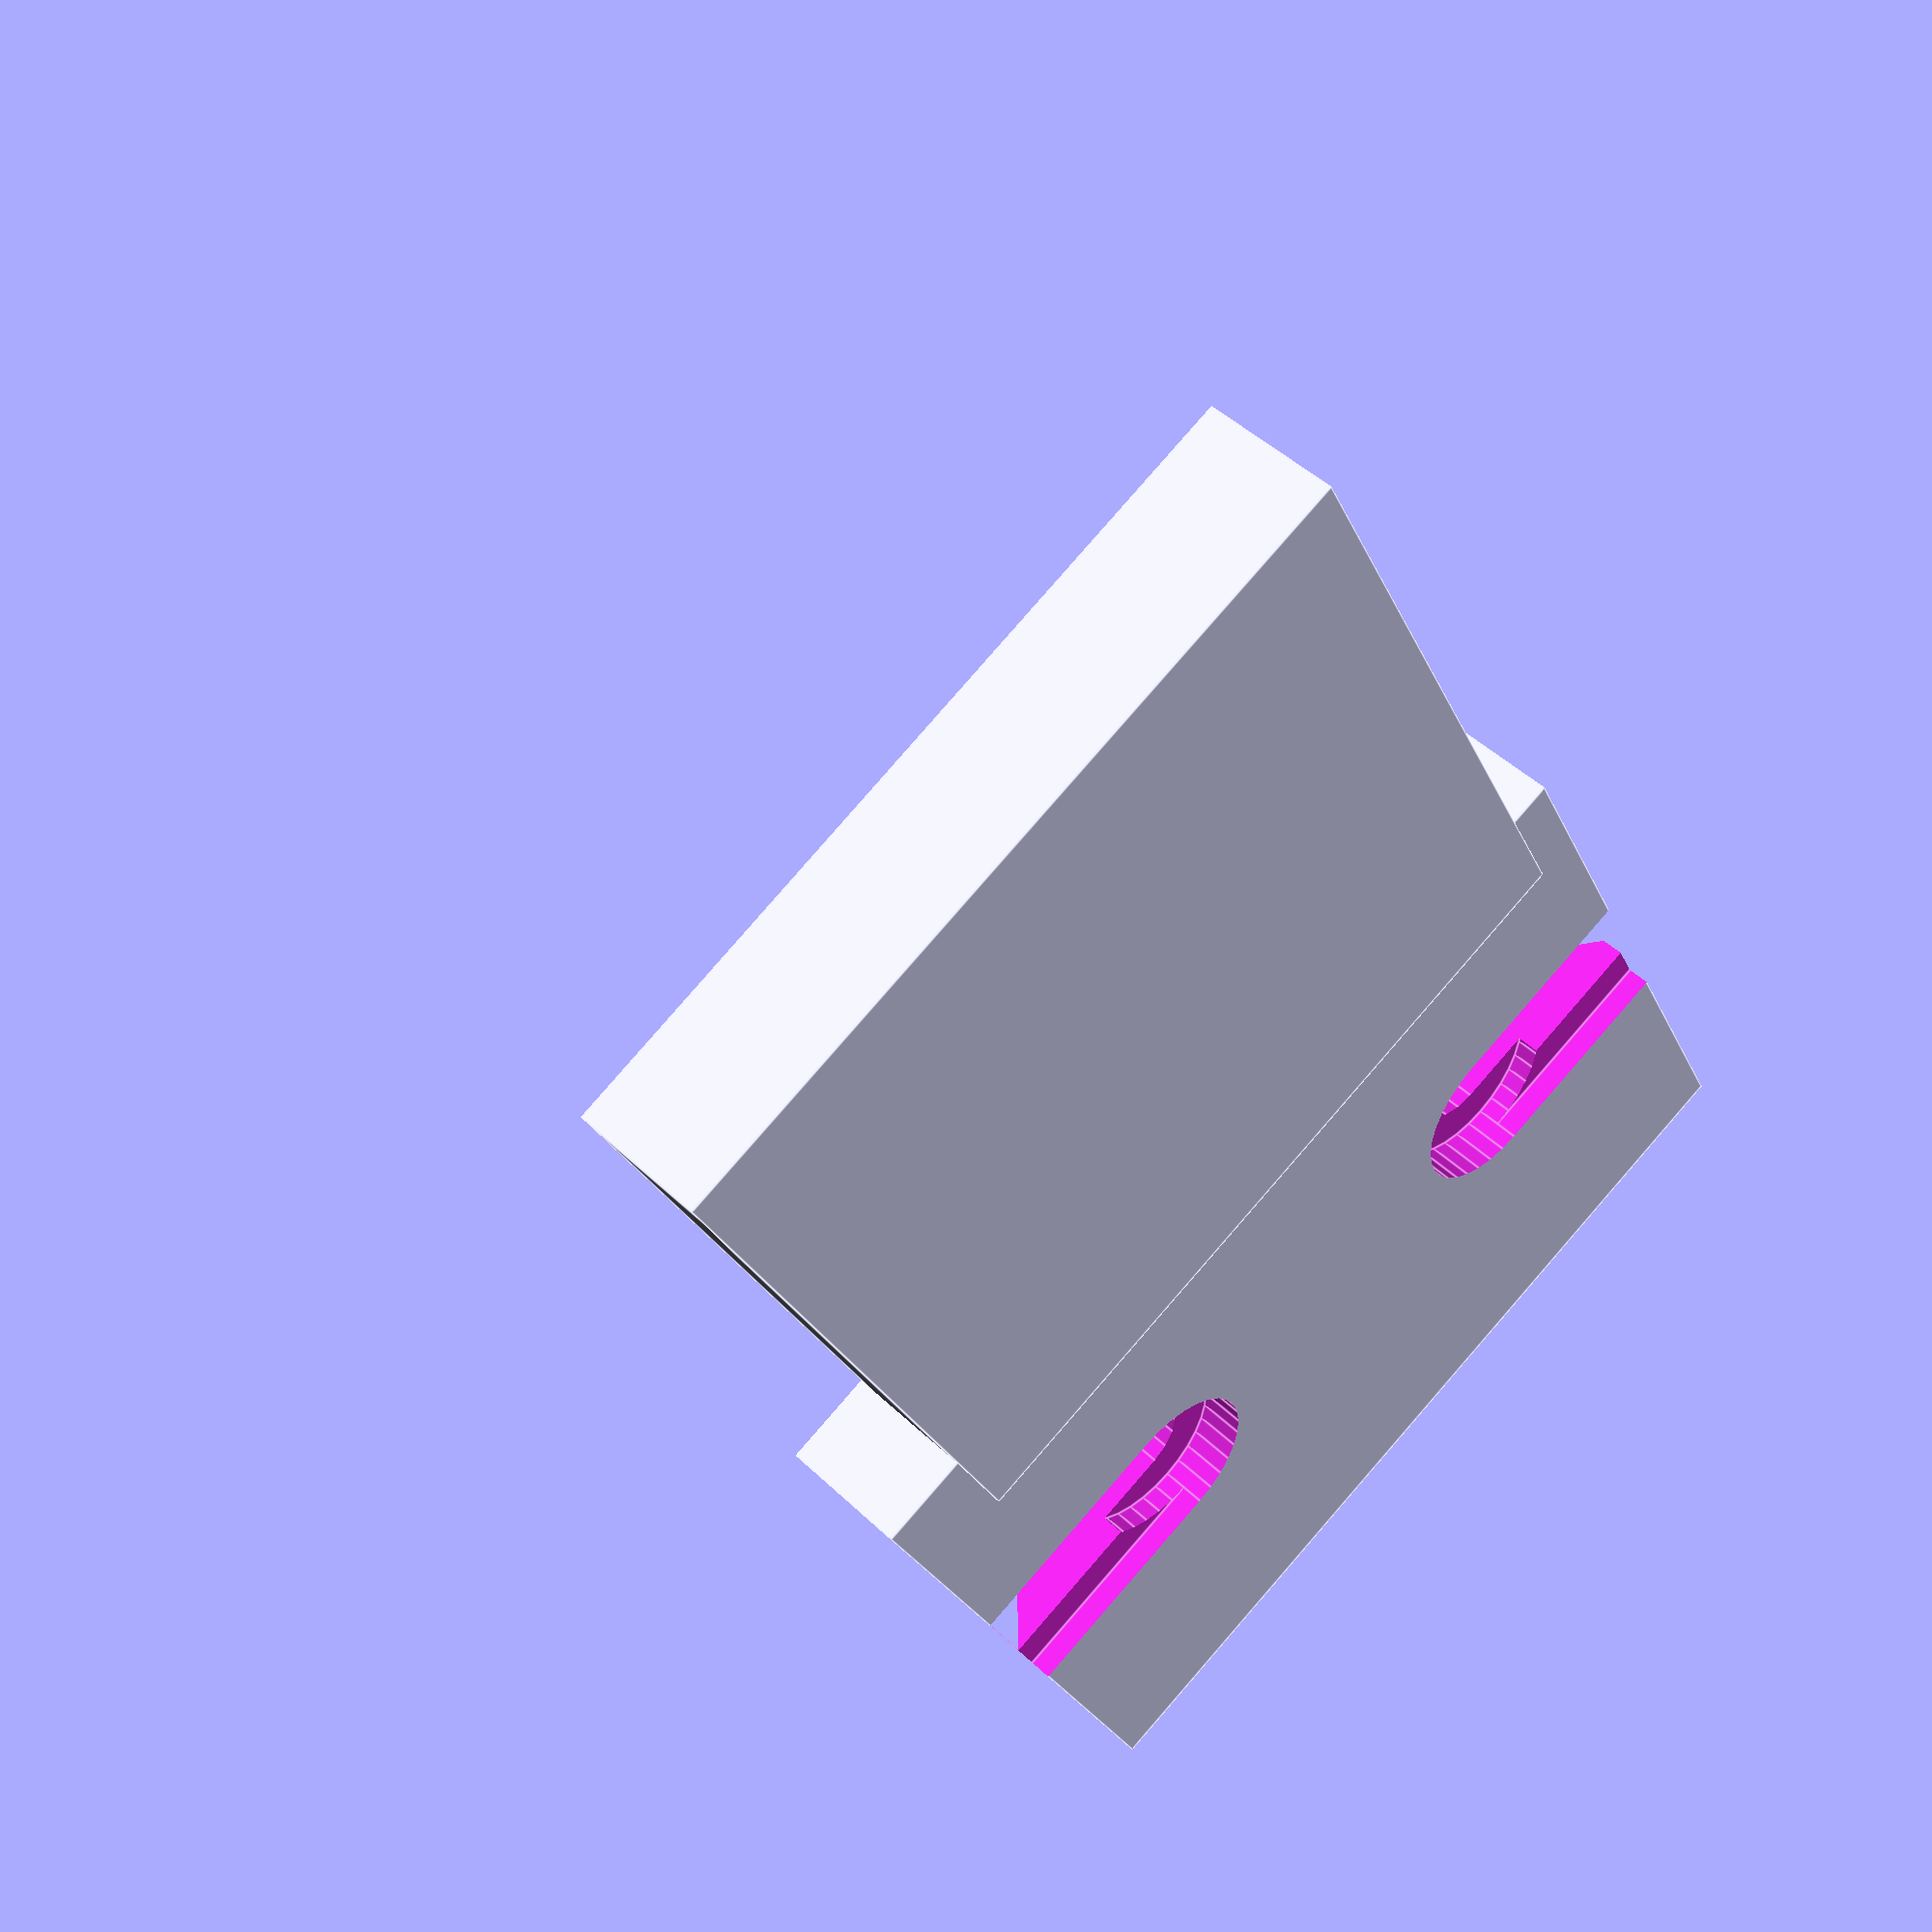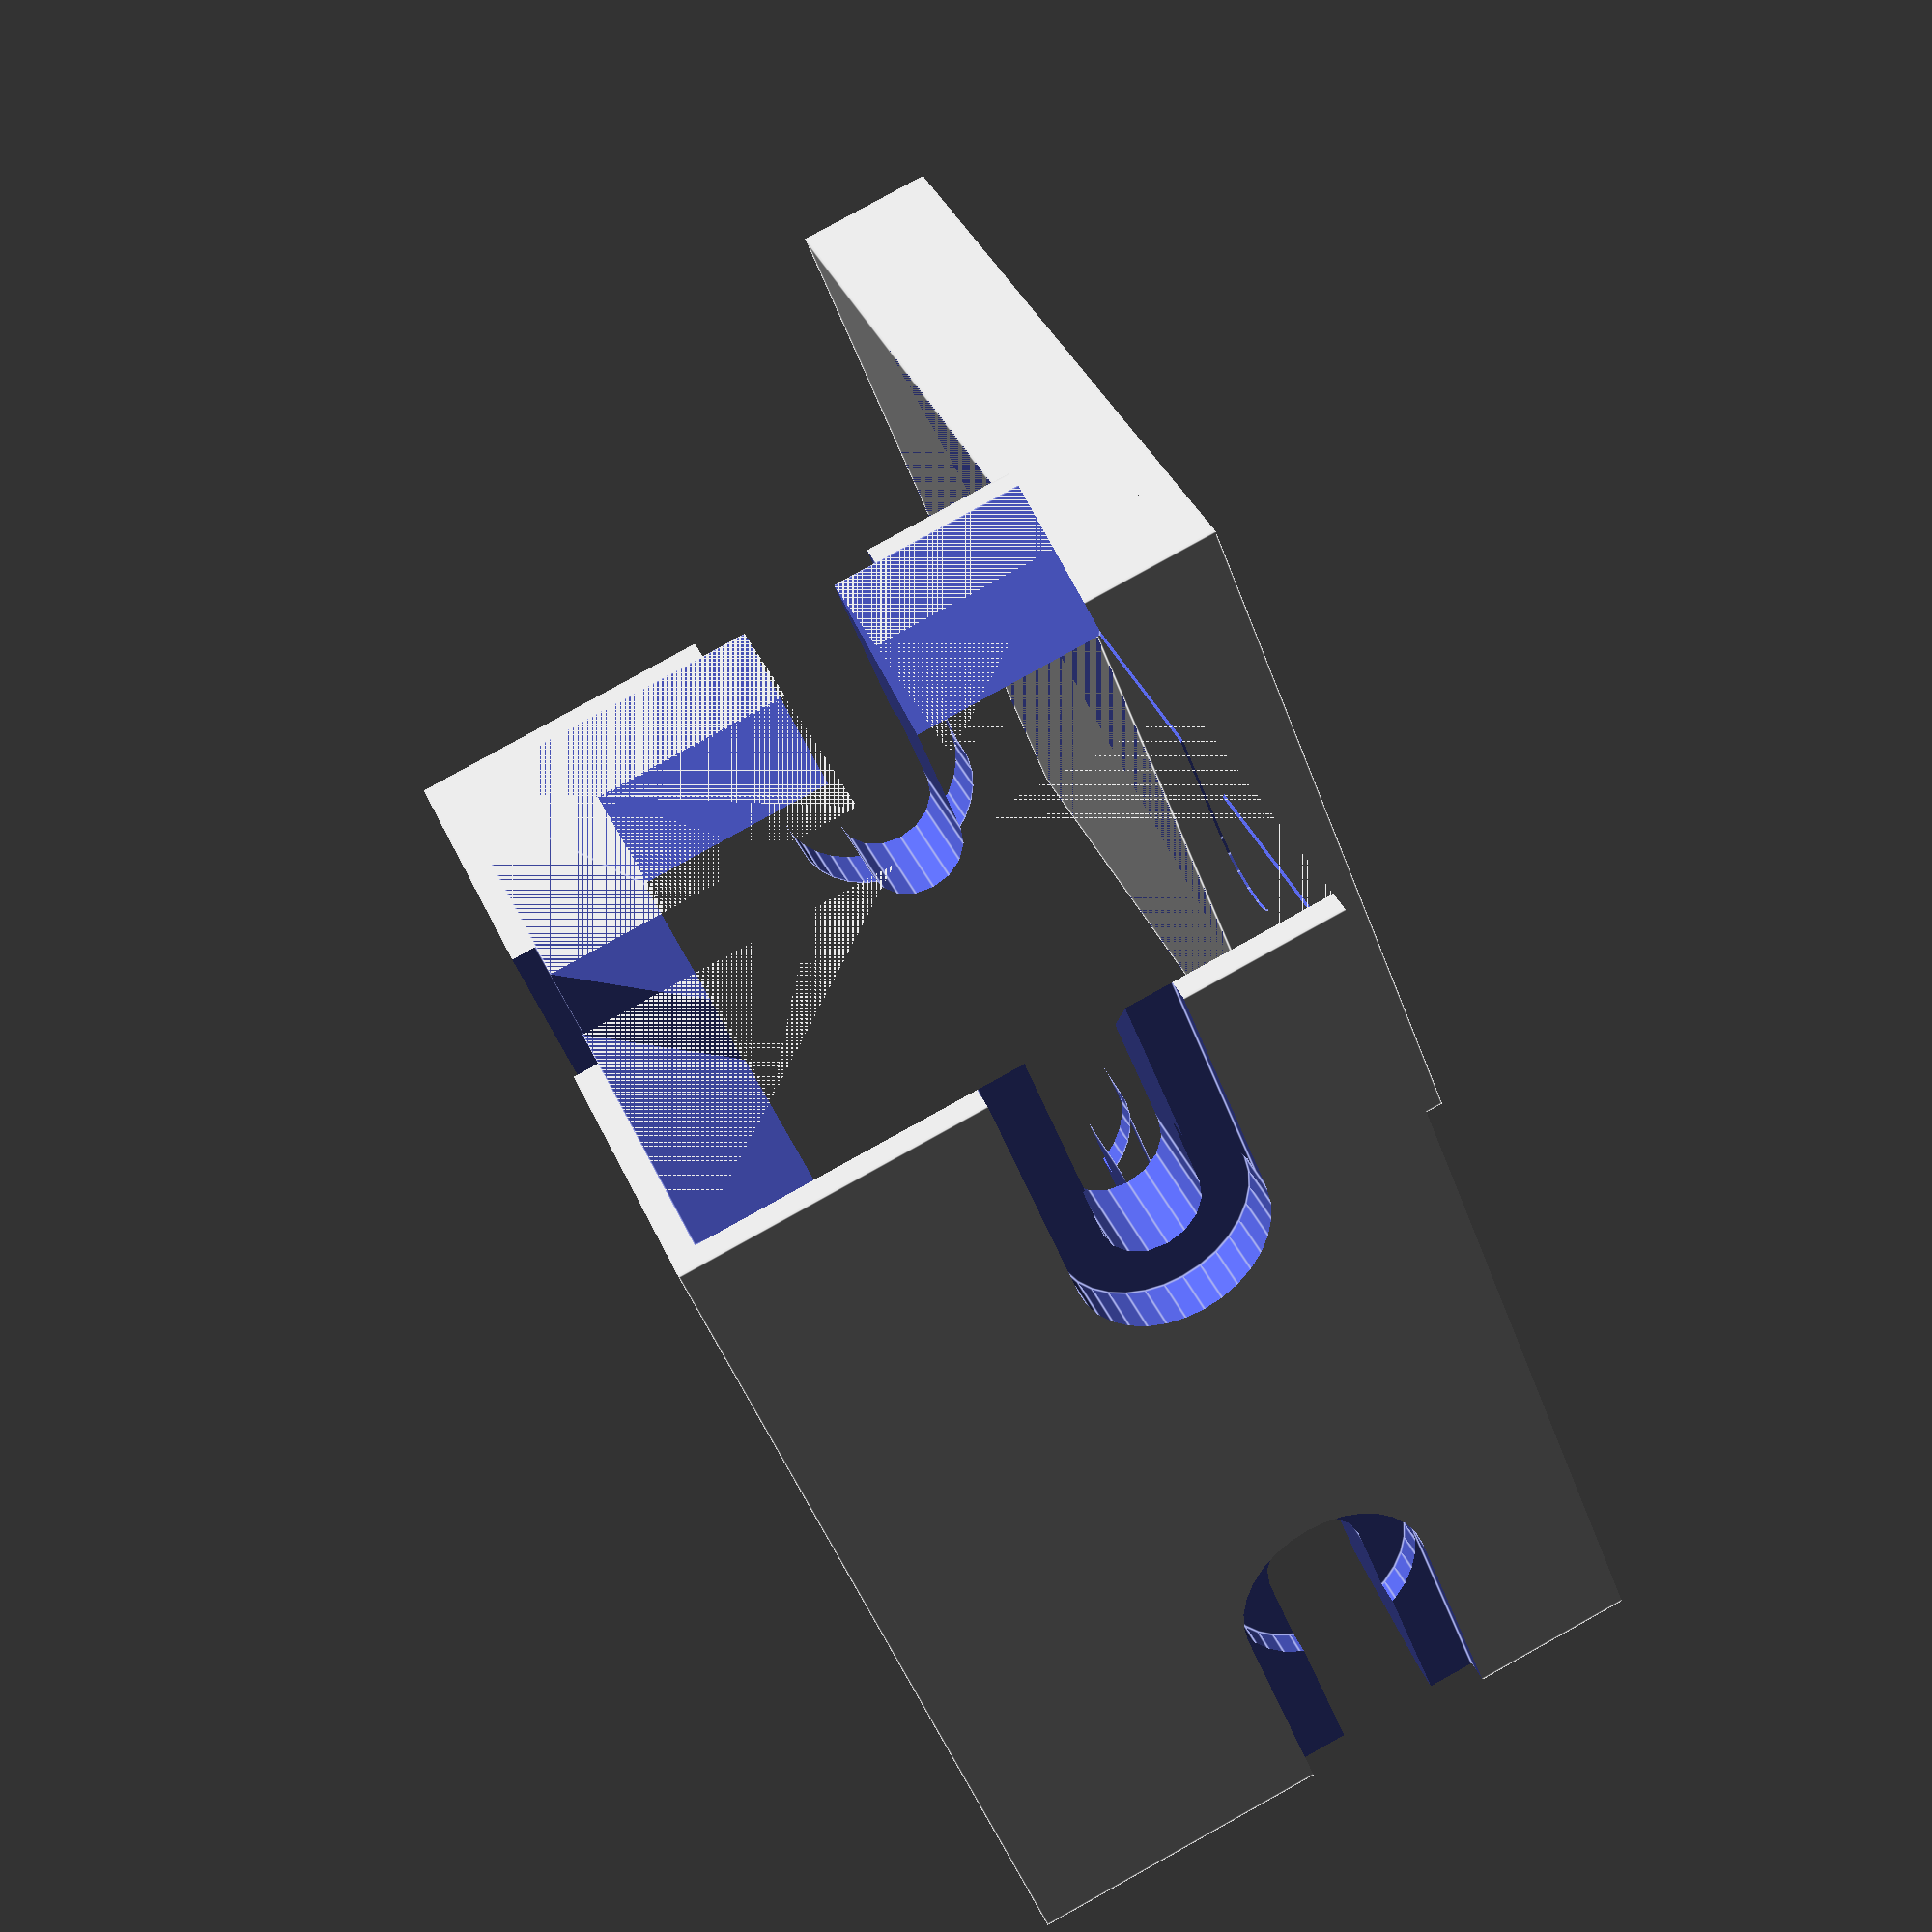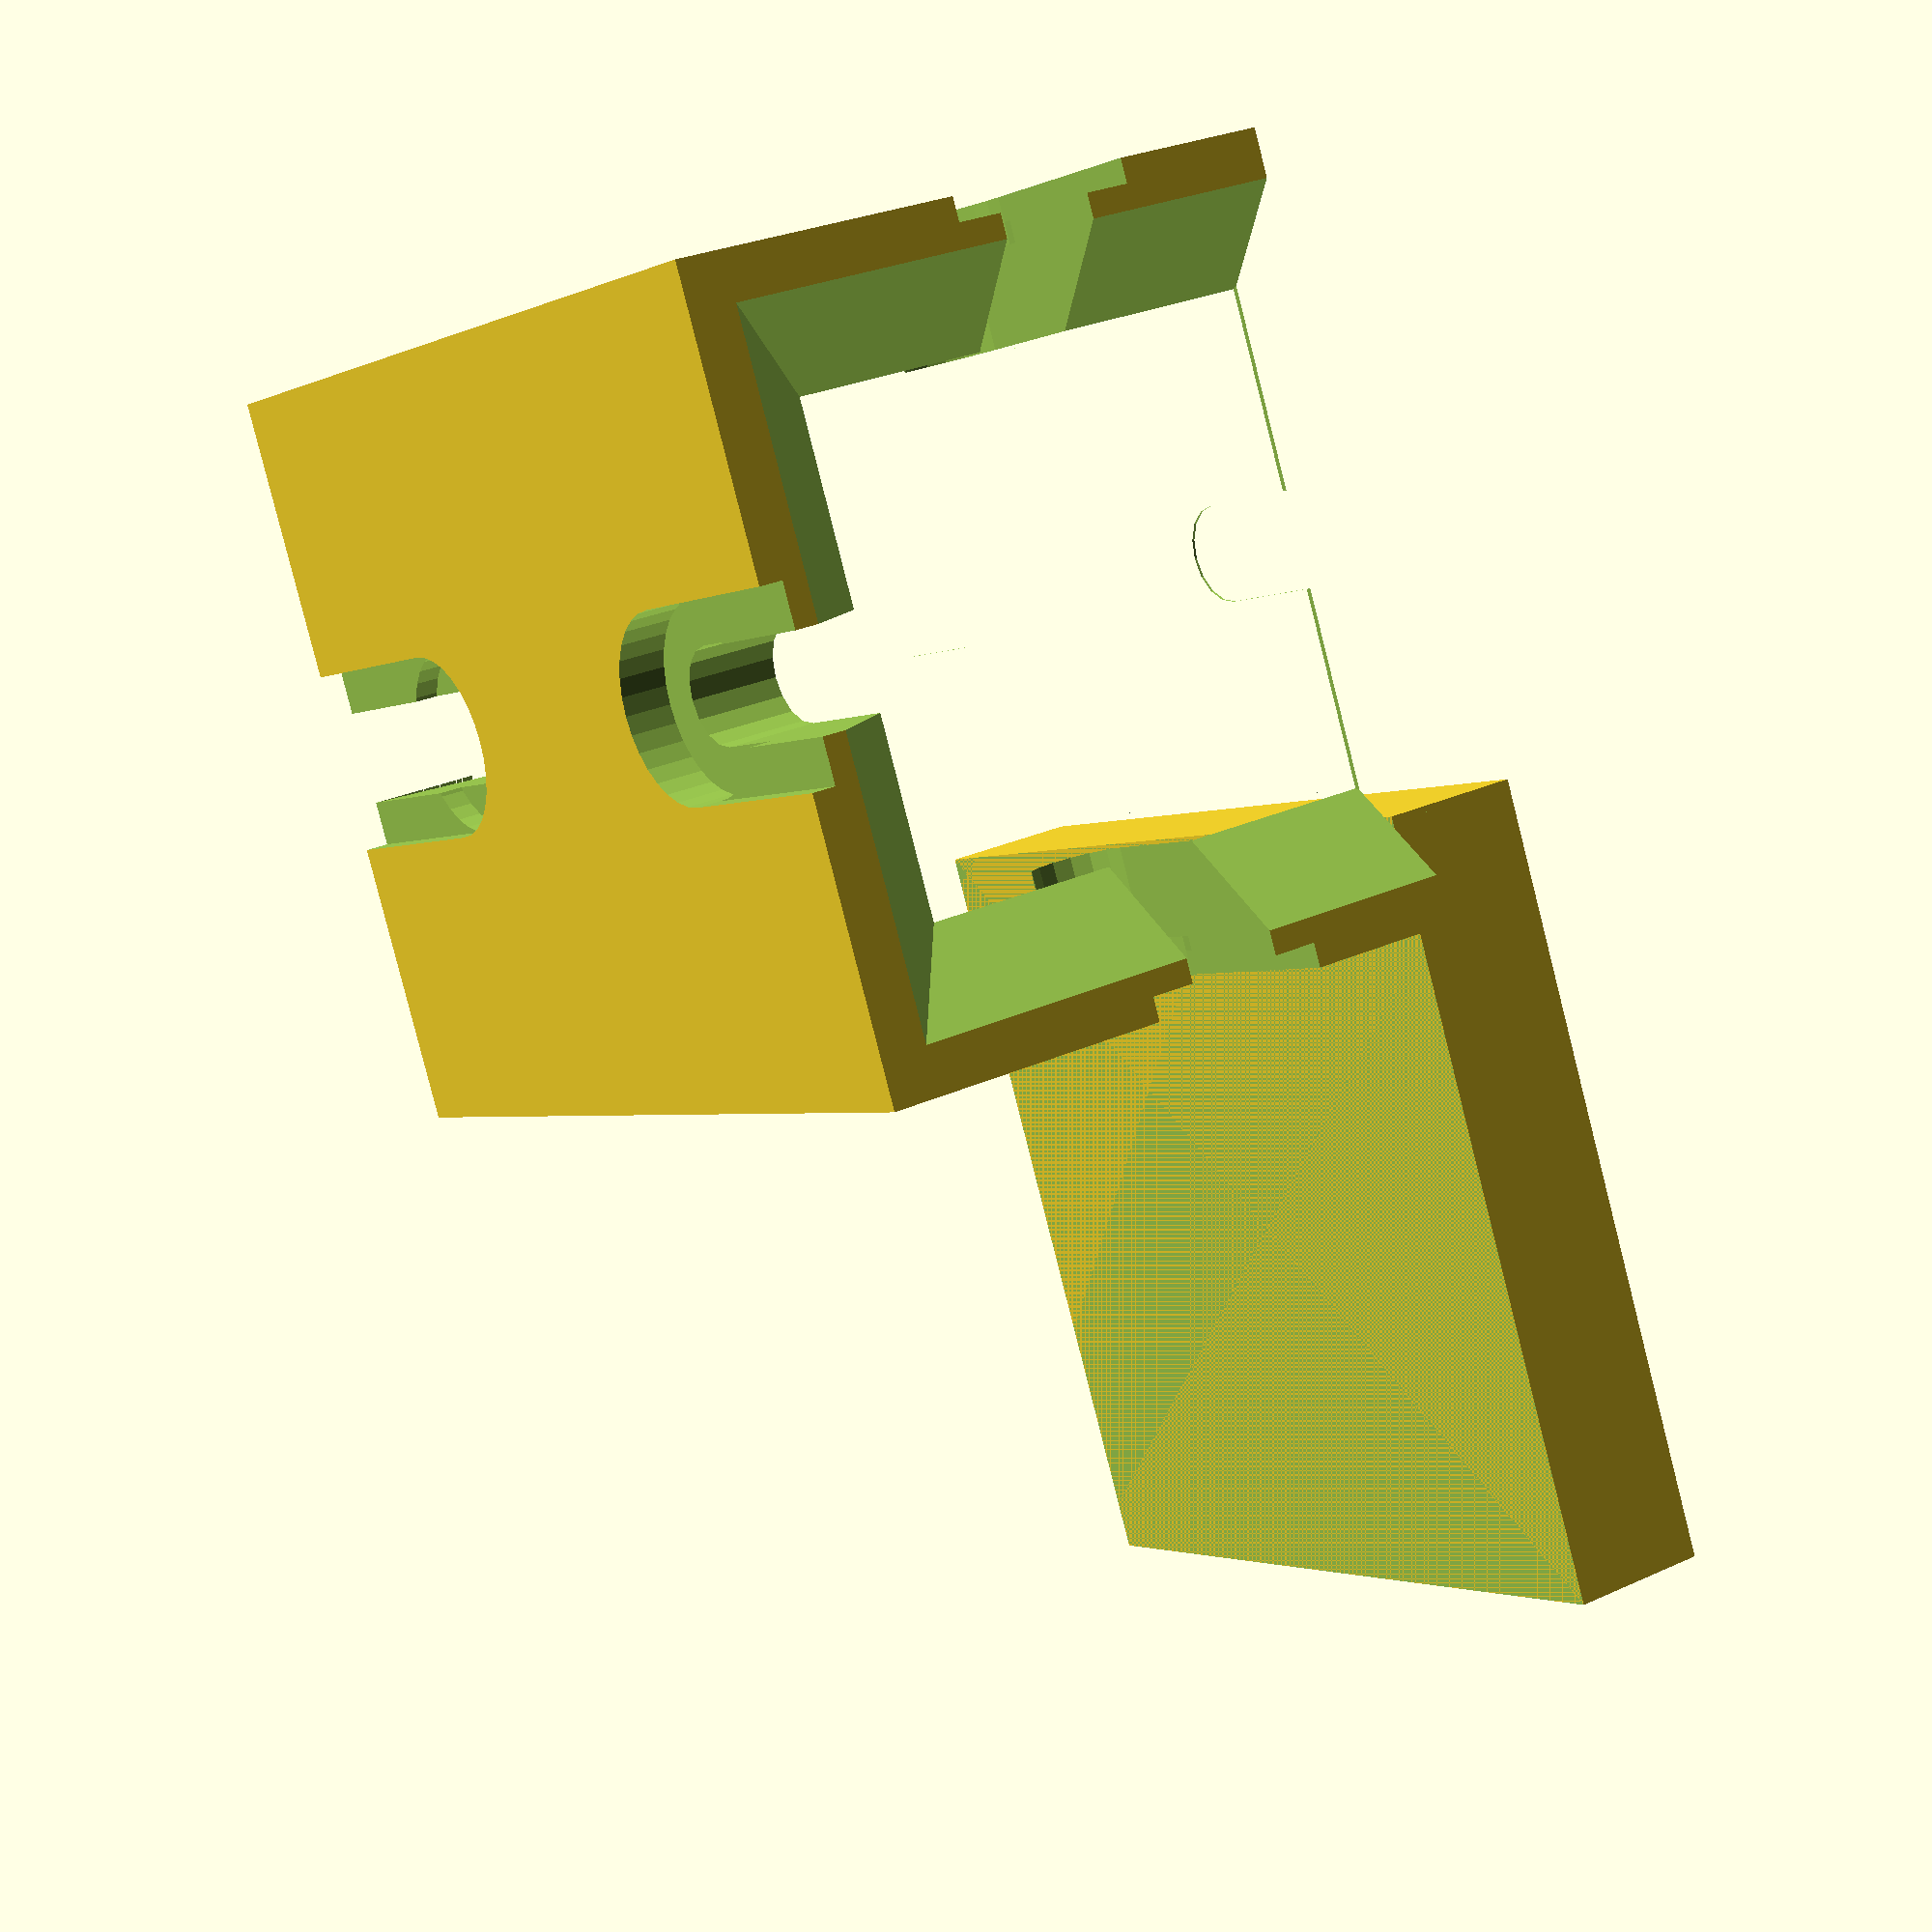
<openscad>
// Generated by SolidPython 1.1.3 on 2024-01-27 21:57:27


difference() {
	translate(v = [0, 0, 5]) {
		rotate(a = 90, v = [0, 1, 0]) {
			union() {
				translate(v = [2, -28, 17]) {
					rotate(a = 90, v = [0, 1, 0]) {
						cube(center = true, size = [34, 33, 6]);
					}
				}
				translate(v = [0, 0, -12]) {
					translate(v = [15.3000000000, 0, 30]) {
						rotate(a = 90, v = [0, 1, 0]) {
							difference() {
								union() {
									union();
									translate(v = [-20, 0, 0]) {
										rotate(a = [0, 90.0, 0.0]) {
											translate(v = [0, 0, 20.0]) {
												cube(center = true, size = [32.0000000000, 32.0000000000, 40.0]);
											}
										}
									}
									union();
								}
								union() {
									union();
									translate(v = [-20, 0, 0]) {
										rotate(a = [0, 90.0, 0.0]) {
											translate(v = [0, 0, 10]) {
												rotate(a = -90, v = [0, -1, 0]) {
													rotate(a = 90, v = [0, 0, 1]) {
														union() {
															union();
															translate(v = [0, -10, 0]) {
																rotate(a = -90, v = [1, 0, 0]) {
																	polyhedron(convexity = 10, faces = [[0, 1, 4], [1, 5, 4], [1, 2, 5], [2, 6, 5], [2, 3, 6], [3, 7, 6], [3, 0, 7], [0, 4, 7], [3, 2, 1, 0], [4, 5, 6, 7]], points = [[-15.0000000000, 15.0000000000, 0.0000000000], [15.0000000000, 15.0000000000, 0.0000000000], [15.0000000000, -15.0000000000, 0.0000000000], [-15.0000000000, -15.0000000000, 0.0000000000], [0.0000000000, 0.0000000000, 15.0000000000], [0.0000000000, 0.0000000000, 15.0000000000], [0.0000000000, 0.0000000000, 15.0000000000], [0.0000000000, 0.0000000000, 15.0000000000]]);
																}
															}
															translate(v = [0, 21.0, 0]) {
																rotate(a = 180, v = [1, 0, 0]) {
																	translate(v = [0, -10, 0]) {
																		rotate(a = -90, v = [1, 0, 0]) {
																			polyhedron(convexity = 10, faces = [[0, 1, 4], [1, 5, 4], [1, 2, 5], [2, 6, 5], [2, 3, 6], [3, 7, 6], [3, 0, 7], [0, 4, 7], [3, 2, 1, 0], [4, 5, 6, 7]], points = [[-15.0000000000, 15.0000000000, 0.0000000000], [15.0000000000, 15.0000000000, 0.0000000000], [15.0000000000, -15.0000000000, 0.0000000000], [-15.0000000000, -15.0000000000, 0.0000000000], [0.0000000000, 0.0000000000, 15.0000000000], [0.0000000000, 0.0000000000, 15.0000000000], [0.0000000000, 0.0000000000, 15.0000000000], [0.0000000000, 0.0000000000, 15.0000000000]]);
																		}
																	}
																}
															}
															translate(v = [0, -10, 0]) {
																rotate(a = -90, v = [1, 0, 0]) {
																	union() {
																		polyhedron(convexity = 10, faces = [[0, 1, 5], [1, 6, 5], [1, 2, 6], [2, 7, 6], [2, 3, 7], [3, 8, 7], [3, 4, 8], [4, 9, 8], [4, 0, 9], [0, 5, 9], [4, 3, 2, 1, 0], [5, 6, 7, 8, 9]], points = [[-10.2, 10.2, 0.0], [-10.2, 0.0, 0.0], [-4.3999999999999995, 0.0, 0.0], [-4.3999999999999995, 0.0, 0.0], [0.0, 0.0, 0.0], [-10.2, 10.2, 40.0], [-10.2, 0.0, 40.0], [-4.3999999999999995, 0.0, 40.0], [-4.3999999999999995, 0.0, 40.0], [0.0, 0.0, 40.0]]);
																		mirror(v = [0, 1]) {
																			polyhedron(convexity = 10, faces = [[0, 1, 5], [1, 6, 5], [1, 2, 6], [2, 7, 6], [2, 3, 7], [3, 8, 7], [3, 4, 8], [4, 9, 8], [4, 0, 9], [0, 5, 9], [4, 3, 2, 1, 0], [5, 6, 7, 8, 9]], points = [[-10.2, 10.2, 0.0], [-10.2, 0.0, 0.0], [-4.3999999999999995, 0.0, 0.0], [-4.3999999999999995, 0.0, 0.0], [0.0, 0.0, 0.0], [-10.2, 10.2, 40.0], [-10.2, 0.0, 40.0], [-4.3999999999999995, 0.0, 40.0], [-4.3999999999999995, 0.0, 40.0], [0.0, 0.0, 40.0]]);
																		}
																		mirror(v = [1, 1]) {
																			union() {
																				polyhedron(convexity = 10, faces = [[0, 1, 5], [1, 6, 5], [1, 2, 6], [2, 7, 6], [2, 3, 7], [3, 8, 7], [3, 4, 8], [4, 9, 8], [4, 0, 9], [0, 5, 9], [4, 3, 2, 1, 0], [5, 6, 7, 8, 9]], points = [[-10.2, 10.2, 0.0], [-10.2, 0.0, 0.0], [-4.3999999999999995, 0.0, 0.0], [-4.3999999999999995, 0.0, 0.0], [0.0, 0.0, 0.0], [-10.2, 10.2, 40.0], [-10.2, 0.0, 40.0], [-4.3999999999999995, 0.0, 40.0], [-4.3999999999999995, 0.0, 40.0], [0.0, 0.0, 40.0]]);
																				mirror(v = [0, 1]) {
																					polyhedron(convexity = 10, faces = [[0, 1, 5], [1, 6, 5], [1, 2, 6], [2, 7, 6], [2, 3, 7], [3, 8, 7], [3, 4, 8], [4, 9, 8], [4, 0, 9], [0, 5, 9], [4, 3, 2, 1, 0], [5, 6, 7, 8, 9]], points = [[-10.2, 10.2, 0.0], [-10.2, 0.0, 0.0], [-4.3999999999999995, 0.0, 0.0], [-4.3999999999999995, 0.0, 0.0], [0.0, 0.0, 0.0], [-10.2, 10.2, 40.0], [-10.2, 0.0, 40.0], [-4.3999999999999995, 0.0, 40.0], [-4.3999999999999995, 0.0, 40.0], [0.0, 0.0, 40.0]]);
																				}
																			}
																		}
																		mirror(v = [1, -1]) {
																			union() {
																				polyhedron(convexity = 10, faces = [[0, 1, 5], [1, 6, 5], [1, 2, 6], [2, 7, 6], [2, 3, 7], [3, 8, 7], [3, 4, 8], [4, 9, 8], [4, 0, 9], [0, 5, 9], [4, 3, 2, 1, 0], [5, 6, 7, 8, 9]], points = [[-10.2, 10.2, 0.0], [-10.2, 0.0, 0.0], [-4.3999999999999995, 0.0, 0.0], [-4.3999999999999995, 0.0, 0.0], [0.0, 0.0, 0.0], [-10.2, 10.2, 40.0], [-10.2, 0.0, 40.0], [-4.3999999999999995, 0.0, 40.0], [-4.3999999999999995, 0.0, 40.0], [0.0, 0.0, 40.0]]);
																				mirror(v = [0, 1]) {
																					polyhedron(convexity = 10, faces = [[0, 1, 5], [1, 6, 5], [1, 2, 6], [2, 7, 6], [2, 3, 7], [3, 8, 7], [3, 4, 8], [4, 9, 8], [4, 0, 9], [0, 5, 9], [4, 3, 2, 1, 0], [5, 6, 7, 8, 9]], points = [[-10.2, 10.2, 0.0], [-10.2, 0.0, 0.0], [-4.3999999999999995, 0.0, 0.0], [-4.3999999999999995, 0.0, 0.0], [0.0, 0.0, 0.0], [-10.2, 10.2, 40.0], [-10.2, 0.0, 40.0], [-4.3999999999999995, 0.0, 40.0], [-4.3999999999999995, 0.0, 40.0], [0.0, 0.0, 40.0]]);
																				}
																				mirror(v = [1, 1]) {
																					union() {
																						polyhedron(convexity = 10, faces = [[0, 1, 5], [1, 6, 5], [1, 2, 6], [2, 7, 6], [2, 3, 7], [3, 8, 7], [3, 4, 8], [4, 9, 8], [4, 0, 9], [0, 5, 9], [4, 3, 2, 1, 0], [5, 6, 7, 8, 9]], points = [[-10.2, 10.2, 0.0], [-10.2, 0.0, 0.0], [-4.3999999999999995, 0.0, 0.0], [-4.3999999999999995, 0.0, 0.0], [0.0, 0.0, 0.0], [-10.2, 10.2, 40.0], [-10.2, 0.0, 40.0], [-4.3999999999999995, 0.0, 40.0], [-4.3999999999999995, 0.0, 40.0], [0.0, 0.0, 40.0]]);
																						mirror(v = [0, 1]) {
																							polyhedron(convexity = 10, faces = [[0, 1, 5], [1, 6, 5], [1, 2, 6], [2, 7, 6], [2, 3, 7], [3, 8, 7], [3, 4, 8], [4, 9, 8], [4, 0, 9], [0, 5, 9], [4, 3, 2, 1, 0], [5, 6, 7, 8, 9]], points = [[-10.2, 10.2, 0.0], [-10.2, 0.0, 0.0], [-4.3999999999999995, 0.0, 0.0], [-4.3999999999999995, 0.0, 0.0], [0.0, 0.0, 0.0], [-10.2, 10.2, 40.0], [-10.2, 0.0, 40.0], [-4.3999999999999995, 0.0, 40.0], [-4.3999999999999995, 0.0, 40.0], [0.0, 0.0, 40.0]]);
																						}
																					}
																				}
																			}
																		}
																	}
																}
															}
															union() {
																union();
																rotate(a = 180, v = [0, 1, 0]) {
																	union() {
																		translate(v = [0, 0, 14]) {
																			cylinder($fn = 32, h = 4, r = 3.8750000000);
																		}
																		translate(v = [-3.8750000000, -12, 15]) {
																			cube(size = [7.7500000000, 12, 4]);
																		}
																		union() {
																			cylinder($fn = 16, h = 19, r = 2.0000000000);
																			translate(v = [-2.0000000000, -12, 0]) {
																				cube(size = [4, 12, 19]);
																			}
																		}
																		rotate(a = -90, v = [0, 1, 0]) {
																			polyhedron(convexity = 10, faces = [[0, 1, 3], [1, 4, 3], [1, 2, 4], [2, 5, 4], [2, 0, 5], [0, 3, 5], [2, 1, 0], [3, 4, 5]], points = [[0.0000000000, -10.0000000000, 0.0000000000], [10.1000000000, -10.0000000000, 10.1000000000], [10.1000000000, -10.0000000000, -10.1000000000], [0.0000000000, 12.0000000000, 0.0000000000], [10.1000000000, 12.0000000000, 10.1000000000], [10.1000000000, 12.0000000000, -10.1000000000]]);
																		}
																	}
																}
																rotate(a = 90, v = [0, 1, 0]) {
																	union() {
																		translate(v = [0, 0, 14]) {
																			cylinder($fn = 32, h = 4, r = 3.8750000000);
																		}
																		translate(v = [-3.8750000000, -12, 15]) {
																			cube(size = [7.7500000000, 12, 4]);
																		}
																		union() {
																			cylinder($fn = 16, h = 19, r = 2.0000000000);
																			translate(v = [-2.0000000000, -12, 0]) {
																				cube(size = [4, 12, 19]);
																			}
																		}
																		rotate(a = -90, v = [0, 1, 0]) {
																			polyhedron(convexity = 10, faces = [[0, 1, 3], [1, 4, 3], [1, 2, 4], [2, 5, 4], [2, 0, 5], [0, 3, 5], [2, 1, 0], [3, 4, 5]], points = [[0.0000000000, -10.0000000000, 0.0000000000], [10.1000000000, -10.0000000000, 10.1000000000], [10.1000000000, -10.0000000000, -10.1000000000], [0.0000000000, 12.0000000000, 0.0000000000], [10.1000000000, 12.0000000000, 10.1000000000], [10.1000000000, 12.0000000000, -10.1000000000]]);
																		}
																	}
																}
																union() {
																	translate(v = [0, 0, 14]) {
																		cylinder($fn = 32, h = 4, r = 3.8750000000);
																	}
																	translate(v = [-3.8750000000, -12, 15]) {
																		cube(size = [7.7500000000, 12, 4]);
																	}
																	union() {
																		cylinder($fn = 16, h = 19, r = 2.0000000000);
																		translate(v = [-2.0000000000, -12, 0]) {
																			cube(size = [4, 12, 19]);
																		}
																	}
																	rotate(a = -90, v = [0, 1, 0]) {
																		polyhedron(convexity = 10, faces = [[0, 1, 3], [1, 4, 3], [1, 2, 4], [2, 5, 4], [2, 0, 5], [0, 3, 5], [2, 1, 0], [3, 4, 5]], points = [[0.0000000000, -10.0000000000, 0.0000000000], [10.1000000000, -10.0000000000, 10.1000000000], [10.1000000000, -10.0000000000, -10.1000000000], [0.0000000000, 12.0000000000, 0.0000000000], [10.1000000000, 12.0000000000, 10.1000000000], [10.1000000000, 12.0000000000, -10.1000000000]]);
																	}
																}
																rotate(a = 270, v = [0, 1, 0]) {
																	union() {
																		translate(v = [0, 0, 14]) {
																			cylinder($fn = 32, h = 4, r = 3.8750000000);
																		}
																		translate(v = [-3.8750000000, -12, 15]) {
																			cube(size = [7.7500000000, 12, 4]);
																		}
																		union() {
																			cylinder($fn = 16, h = 19, r = 2.0000000000);
																			translate(v = [-2.0000000000, -12, 0]) {
																				cube(size = [4, 12, 19]);
																			}
																		}
																		rotate(a = -90, v = [0, 1, 0]) {
																			polyhedron(convexity = 10, faces = [[0, 1, 3], [1, 4, 3], [1, 2, 4], [2, 5, 4], [2, 0, 5], [0, 3, 5], [2, 1, 0], [3, 4, 5]], points = [[0.0000000000, -10.0000000000, 0.0000000000], [10.1000000000, -10.0000000000, 10.1000000000], [10.1000000000, -10.0000000000, -10.1000000000], [0.0000000000, 12.0000000000, 0.0000000000], [10.1000000000, 12.0000000000, 10.1000000000], [10.1000000000, 12.0000000000, -10.1000000000]]);
																		}
																	}
																}
																translate(v = [0, 21.0, 0]) {
																	rotate(a = 180, v = [1, 0, 0]) {
																		rotate(a = 180, v = [0, 1, 0]) {
																			union() {
																				translate(v = [0, 0, 14]) {
																					cylinder($fn = 32, h = 4, r = 3.8750000000);
																				}
																				translate(v = [-3.8750000000, -12, 15]) {
																					cube(size = [7.7500000000, 12, 4]);
																				}
																				union() {
																					cylinder($fn = 16, h = 19, r = 2.0000000000);
																					translate(v = [-2.0000000000, -12, 0]) {
																						cube(size = [4, 12, 19]);
																					}
																				}
																				rotate(a = -90, v = [0, 1, 0]) {
																					polyhedron(convexity = 10, faces = [[0, 1, 3], [1, 4, 3], [1, 2, 4], [2, 5, 4], [2, 0, 5], [0, 3, 5], [2, 1, 0], [3, 4, 5]], points = [[0.0000000000, -10.0000000000, 0.0000000000], [10.1000000000, -10.0000000000, 10.1000000000], [10.1000000000, -10.0000000000, -10.1000000000], [0.0000000000, 12.0000000000, 0.0000000000], [10.1000000000, 12.0000000000, 10.1000000000], [10.1000000000, 12.0000000000, -10.1000000000]]);
																				}
																			}
																		}
																	}
																}
																translate(v = [0, 21.0, 0]) {
																	rotate(a = 180, v = [1, 0, 0]) {
																		rotate(a = 90, v = [0, 1, 0]) {
																			union() {
																				translate(v = [0, 0, 14]) {
																					cylinder($fn = 32, h = 4, r = 3.8750000000);
																				}
																				translate(v = [-3.8750000000, -12, 15]) {
																					cube(size = [7.7500000000, 12, 4]);
																				}
																				union() {
																					cylinder($fn = 16, h = 19, r = 2.0000000000);
																					translate(v = [-2.0000000000, -12, 0]) {
																						cube(size = [4, 12, 19]);
																					}
																				}
																				rotate(a = -90, v = [0, 1, 0]) {
																					polyhedron(convexity = 10, faces = [[0, 1, 3], [1, 4, 3], [1, 2, 4], [2, 5, 4], [2, 0, 5], [0, 3, 5], [2, 1, 0], [3, 4, 5]], points = [[0.0000000000, -10.0000000000, 0.0000000000], [10.1000000000, -10.0000000000, 10.1000000000], [10.1000000000, -10.0000000000, -10.1000000000], [0.0000000000, 12.0000000000, 0.0000000000], [10.1000000000, 12.0000000000, 10.1000000000], [10.1000000000, 12.0000000000, -10.1000000000]]);
																				}
																			}
																		}
																	}
																}
																translate(v = [0, 21.0, 0]) {
																	rotate(a = 180, v = [1, 0, 0]) {
																		union() {
																			translate(v = [0, 0, 14]) {
																				cylinder($fn = 32, h = 4, r = 3.8750000000);
																			}
																			translate(v = [-3.8750000000, -12, 15]) {
																				cube(size = [7.7500000000, 12, 4]);
																			}
																			union() {
																				cylinder($fn = 16, h = 19, r = 2.0000000000);
																				translate(v = [-2.0000000000, -12, 0]) {
																					cube(size = [4, 12, 19]);
																				}
																			}
																			rotate(a = -90, v = [0, 1, 0]) {
																				polyhedron(convexity = 10, faces = [[0, 1, 3], [1, 4, 3], [1, 2, 4], [2, 5, 4], [2, 0, 5], [0, 3, 5], [2, 1, 0], [3, 4, 5]], points = [[0.0000000000, -10.0000000000, 0.0000000000], [10.1000000000, -10.0000000000, 10.1000000000], [10.1000000000, -10.0000000000, -10.1000000000], [0.0000000000, 12.0000000000, 0.0000000000], [10.1000000000, 12.0000000000, 10.1000000000], [10.1000000000, 12.0000000000, -10.1000000000]]);
																			}
																		}
																	}
																}
																translate(v = [0, 21.0, 0]) {
																	rotate(a = 180, v = [1, 0, 0]) {
																		rotate(a = 270, v = [0, 1, 0]) {
																			union() {
																				translate(v = [0, 0, 14]) {
																					cylinder($fn = 32, h = 4, r = 3.8750000000);
																				}
																				translate(v = [-3.8750000000, -12, 15]) {
																					cube(size = [7.7500000000, 12, 4]);
																				}
																				union() {
																					cylinder($fn = 16, h = 19, r = 2.0000000000);
																					translate(v = [-2.0000000000, -12, 0]) {
																						cube(size = [4, 12, 19]);
																					}
																				}
																				rotate(a = -90, v = [0, 1, 0]) {
																					polyhedron(convexity = 10, faces = [[0, 1, 3], [1, 4, 3], [1, 2, 4], [2, 5, 4], [2, 0, 5], [0, 3, 5], [2, 1, 0], [3, 4, 5]], points = [[0.0000000000, -10.0000000000, 0.0000000000], [10.1000000000, -10.0000000000, 10.1000000000], [10.1000000000, -10.0000000000, -10.1000000000], [0.0000000000, 12.0000000000, 0.0000000000], [10.1000000000, 12.0000000000, 10.1000000000], [10.1000000000, 12.0000000000, -10.1000000000]]);
																				}
																			}
																		}
																	}
																}
															}
														}
													}
												}
											}
										}
									}
								}
							}
						}
					}
				}
			}
		}
	}
	translate(v = [0, 0, -150]) {
		cube(center = true, size = [300, 300, 300]);
	}
}
/***********************************************
*********      SolidPython code:      **********
************************************************
 
#! /usr/bin/env python3
import sys
from math import cos, radians, sin, pi, tau
from pathlib import Path

from solid import *
from solid.utils import *

from typing import Set, Sequence, List, Callable, Optional, Union, Iterable, Tuple

import numpy as np

import extrusion_fittings as ef

class EndStopPush():
	def __init__(self,endstop_width = 34,endstop_length = 33,screw_dia = 4, push_thick = 6):
		self.endstop_width = endstop_width
		self.endstop_length = endstop_length
		self.screw_dia = screw_dia
		self.push_thick = push_thick

	def endstop_push(self) -> OpenSCADObject:
		mm = cube([self.endstop_width,self.endstop_length,self.push_thick], center=True)
		mm = rotate(a = 90,v = (0,1,0))(mm)
		mm = translate([2,-28,17])(mm)
		return mm

	def bisect_floor(self,input) -> OpenSCADObject:
		size = 300
		floor = translate([0,0,-150])(cube([300,300,300],center = True))
		return input - floor


if __name__ == "__main__":
	out_dir = sys.argv[1] if len(sys.argv) > 1 else Path(__file__).parent

	e = ef.Fittings(20)
	m = EndStopPush()
	a = m.endstop_push()
	t = e.tube()
	t = rotate(a = 90,v = (0,1,0))(t)
	t = translate([15.3,0,30])(t)
	t = translate([0,0,-12])(t)
	a += t
	a = rotate(a = 90, v = (0,1,0))(a)
	a = translate([0,0,5])(a)
	a = m.bisect_floor(a)

	file_out = scad_render_to_file(a,  out_dir=out_dir, include_orig_code=True)
	print(f"{__file__}: SCAD file written to: \n{file_out}")
 
 
************************************************/

</openscad>
<views>
elev=133.6 azim=333.5 roll=222.7 proj=p view=edges
elev=277.7 azim=312.5 roll=241.0 proj=p view=edges
elev=151.9 azim=205.6 roll=304.6 proj=p view=solid
</views>
